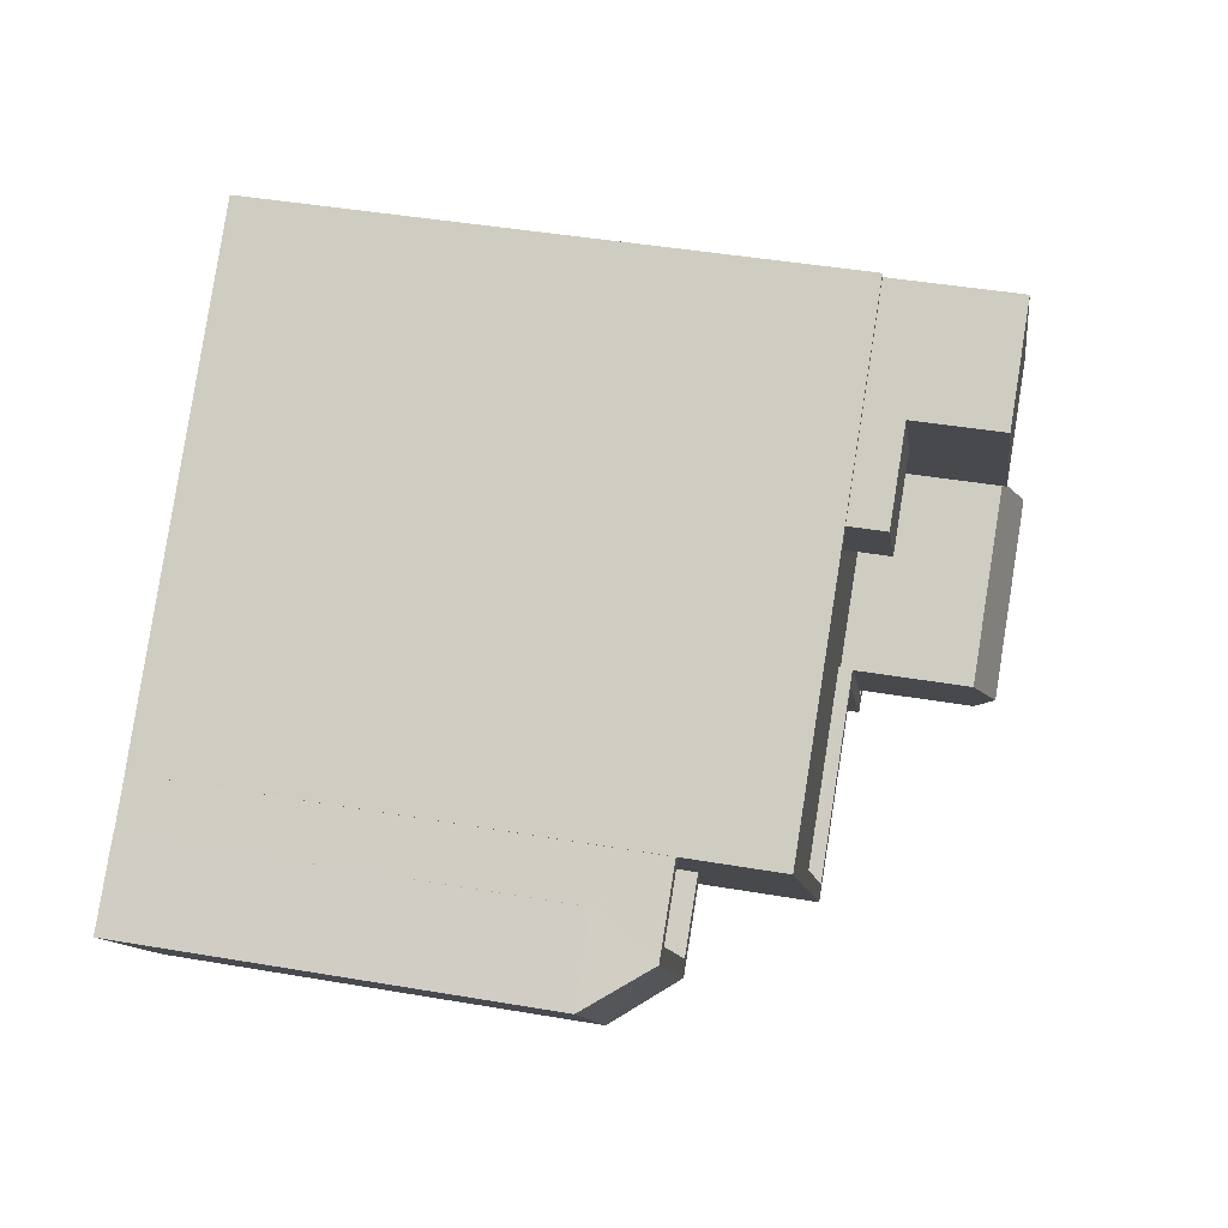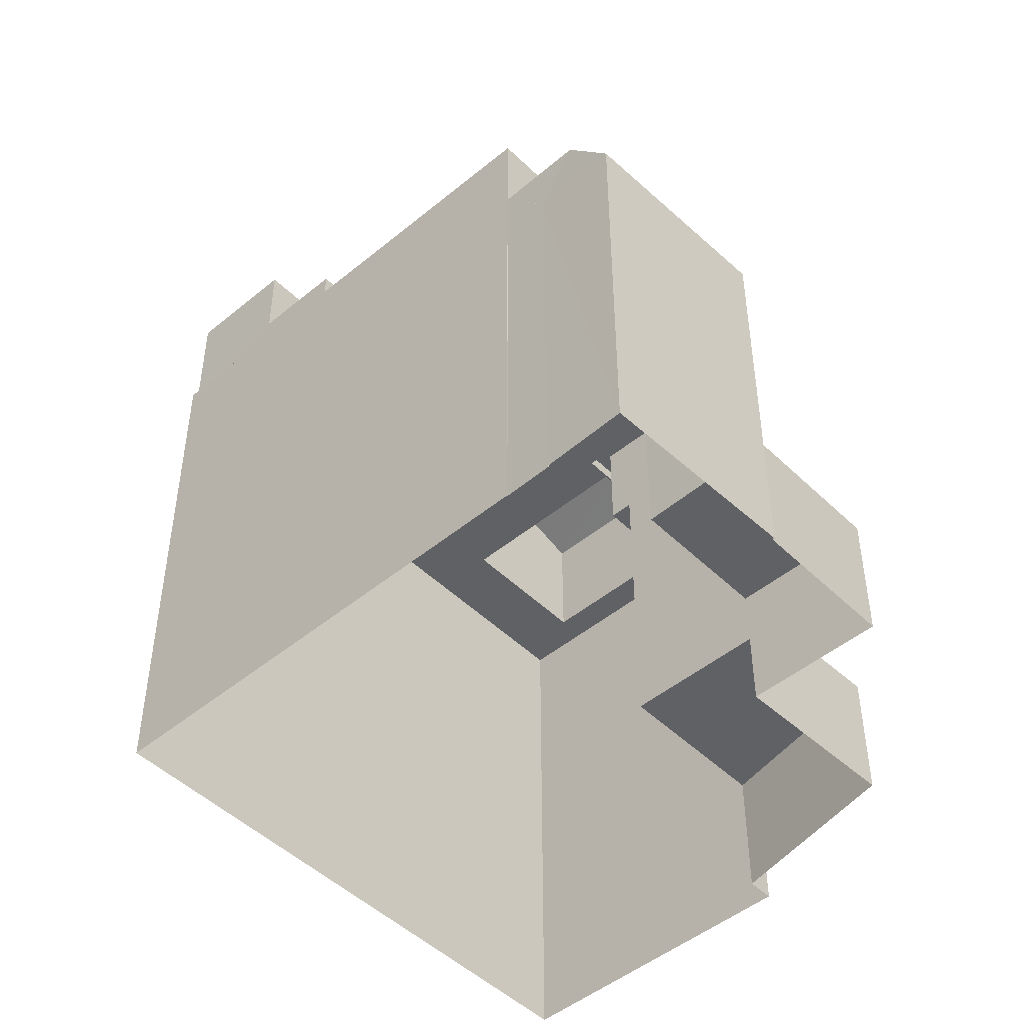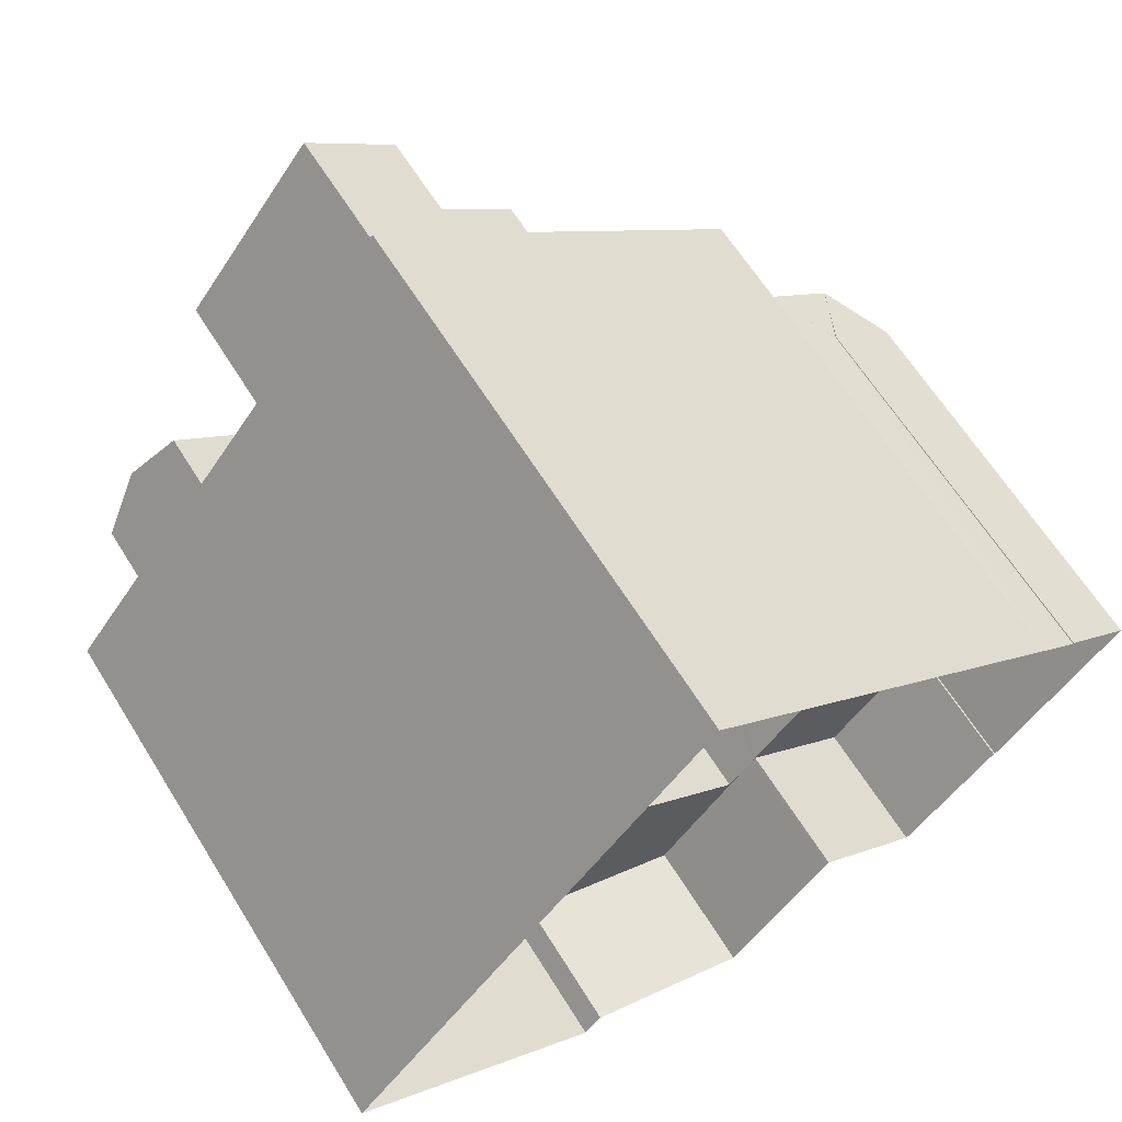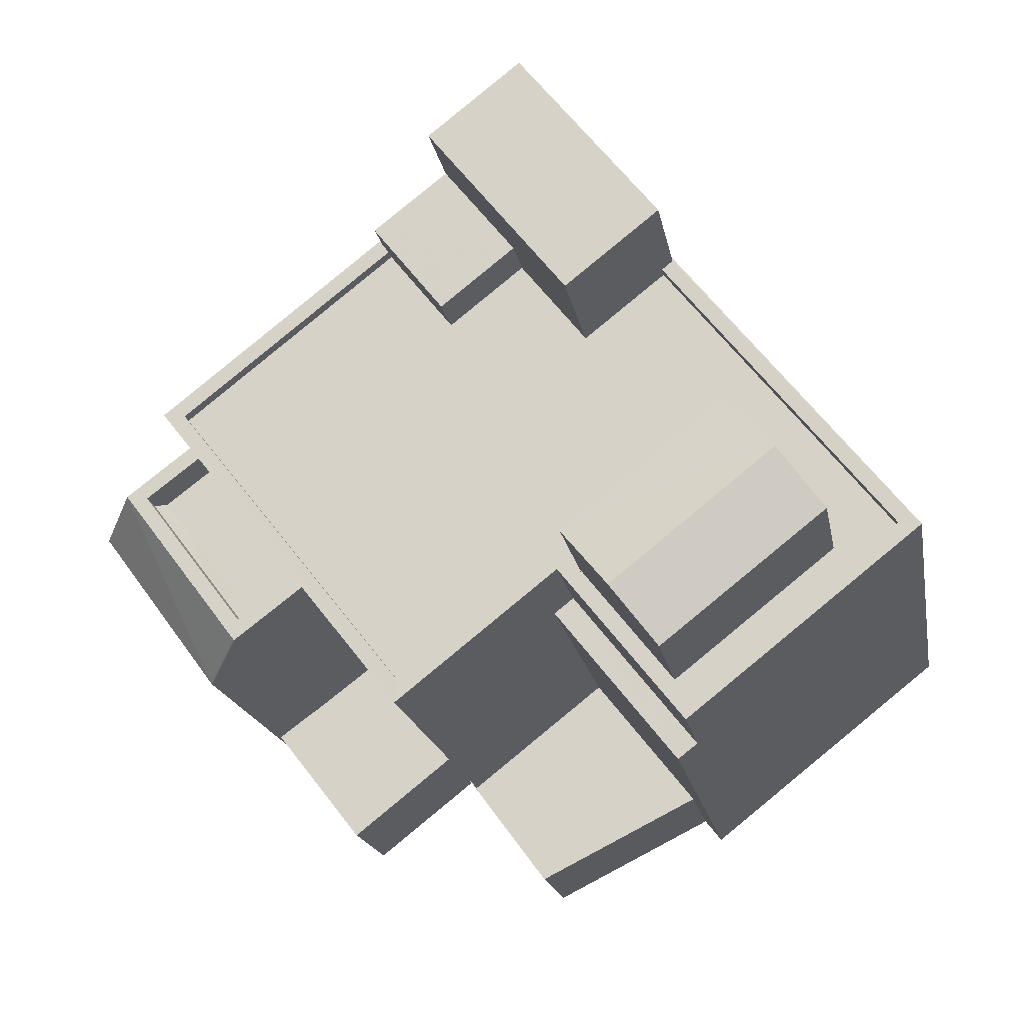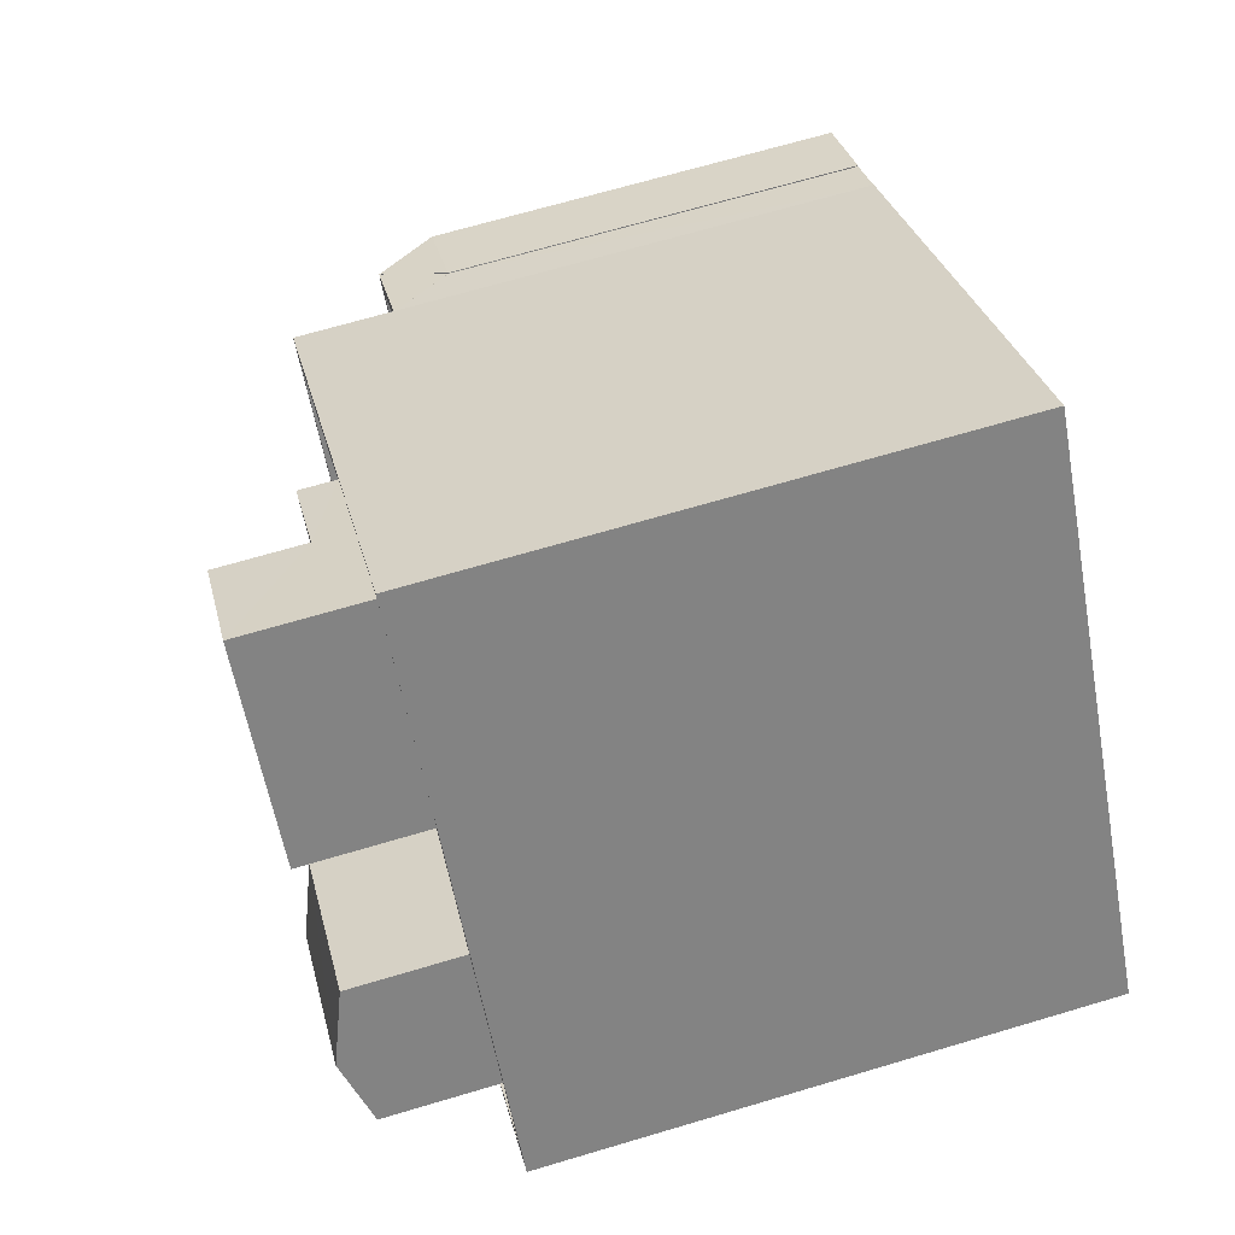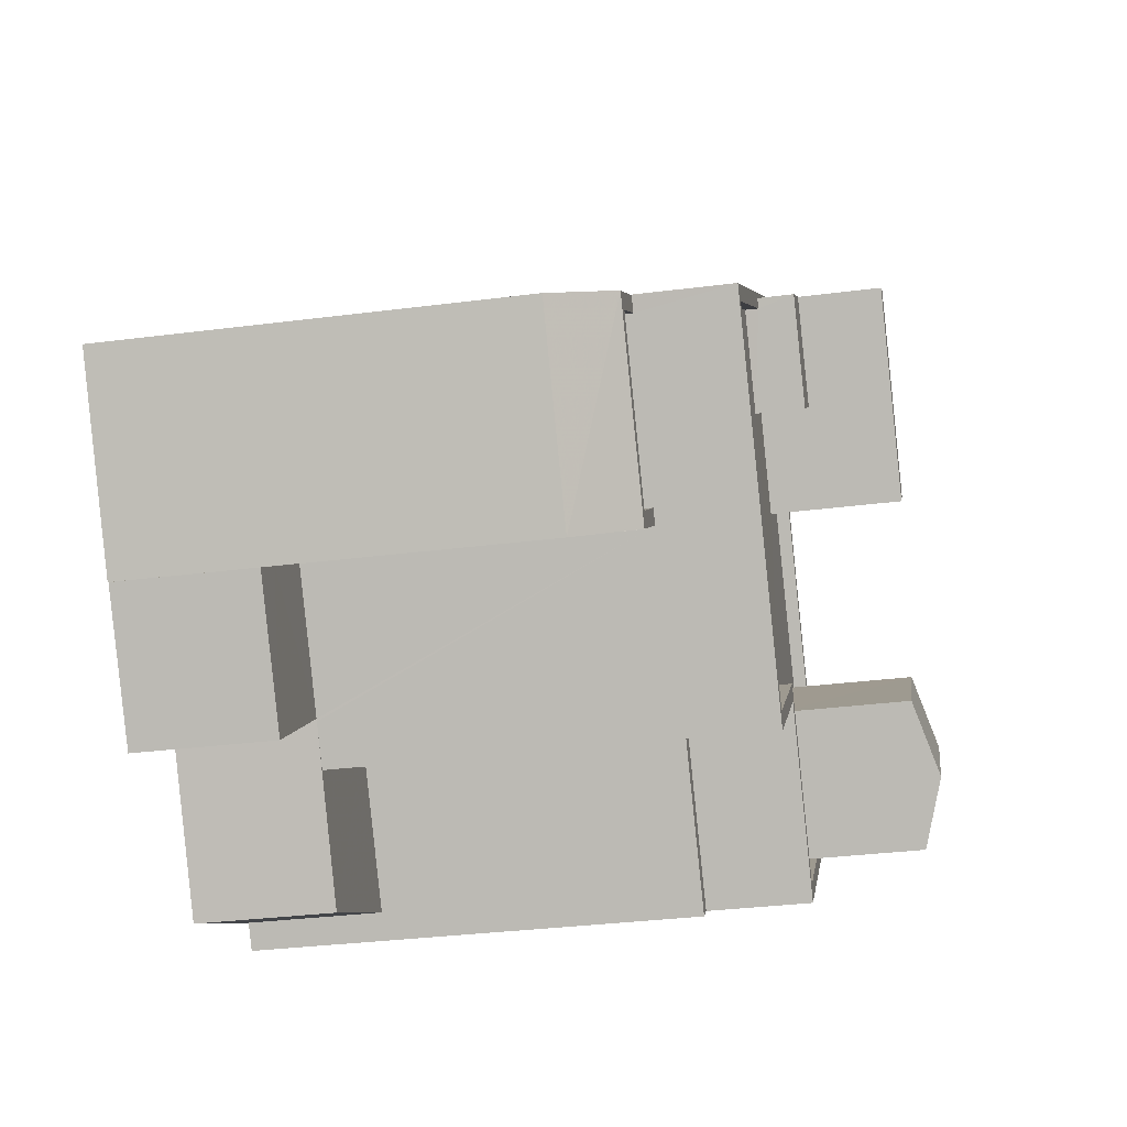
<metadata>
{"format":"obj","ext":"obj","renderer":"f3d","projection":"perspective","resolution":1024,"background":"white","views":[{"elev":43.3,"azim":-78.5,"up":"+Y"},{"elev":-48.0,"azim":-98.9,"up":"+Z"},{"elev":64.2,"azim":148.1,"up":"+Y"},{"elev":-18.1,"azim":10.2,"up":"+Y"},{"elev":68.7,"azim":73.5,"up":"+Y"},{"elev":-34.5,"azim":-80.3,"up":"+Y"}]}
</metadata>
<code>
v -9023 -3.688e+04 15.43
v -9028 -3.688e+04 15.43
v -9030 -3.687e+04 15.44
v -9028 -3.688e+04 15.43
v -9039 -3.688e+04 15.44
v -9038 -3.688e+04 15.44
v -9038 -3.688e+04 15.44
v -9037 -3.688e+04 15.44
v -9037 -3.688e+04 15.44
v -9037 -3.688e+04 15.44
v -9037 -3.688e+04 15.44
v -9033 -3.688e+04 15.44
v -9031 -3.688e+04 15.43
v -9033 -3.688e+04 15.44
v -9035 -3.688e+04 15.44
v -9030 -3.688e+04 24.02
v -9030 -3.688e+04 24.02
v -9028 -3.688e+04 24.02
v -9027 -3.688e+04 24.02
v -9030 -3.688e+04 18
v -9031 -3.688e+04 18
v -9028 -3.688e+04 18
v -9033 -3.688e+04 18.01
v -9033 -3.688e+04 18.01
v -9033 -3.688e+04 18.01
v -9035 -3.688e+04 18.01
v -9036 -3.688e+04 18.01
v -9035 -3.688e+04 18.01
v -9037 -3.688e+04 18.01
v -9036 -3.688e+04 18.01
v -9037 -3.688e+04 26.01
v -9033 -3.687e+04 26.01
v -9037 -3.688e+04 26.01
v -9030 -3.687e+04 26.01
v -9027 -3.688e+04 26
v -9023 -3.688e+04 26
v -9027 -3.688e+04 26
v -9030 -3.688e+04 26
v -9027 -3.687e+04 26
v -9030 -3.688e+04 26
v -9033 -3.687e+04 26.01
v -9023 -3.688e+04 26
v -9028 -3.687e+04 26
v -9030 -3.687e+04 26.01
v -9029 -3.688e+04 25.75
v -9029 -3.688e+04 25.75
v -9030 -3.688e+04 25.75
v -9033 -3.688e+04 25.76
v -9032 -3.687e+04 25.76
v -9037 -3.688e+04 25.76
v -9033 -3.687e+04 25.76
v -9028 -3.687e+04 25.75
v -9026 -3.688e+04 25.75
v -9025 -3.688e+04 25.75
v -9030 -3.687e+04 25.76
v -9029 -3.687e+04 25.76
v -9025 -3.688e+04 25.75
v -9023 -3.688e+04 25.75
v -9027 -3.688e+04 25.75
v -9027 -3.688e+04 25.75
v -9033 -3.688e+04 26.01
v -9033 -3.688e+04 26.01
v -9036 -3.688e+04 24.21
v -9036 -3.688e+04 24.21
v -9036 -3.688e+04 24.21
v -9039 -3.688e+04 24.21
v -9037 -3.688e+04 23.06
v -9039 -3.688e+04 23.06
v -9038 -3.688e+04 23.07
v -9038 -3.688e+04 23.06
v -9038 -3.688e+04 23.06
v -9036 -3.688e+04 23.41
v -9038 -3.688e+04 23.41
v -9037 -3.688e+04 23.72
v -9036 -3.688e+04 23.7
v -9038 -3.688e+04 23.72
v -9038 -3.688e+04 23.41
v -9035 -3.688e+04 24.21
v -9035 -3.688e+04 24.21
v -9036 -3.688e+04 24.21
v -9036 -3.688e+04 24.21
v -9038 -3.688e+04 24.21
v -9037 -3.688e+04 24.21
v -9037 -3.688e+04 24.21
v -9037 -3.688e+04 23.41
v -9035 -3.688e+04 23.41
v -9030 -3.687e+04 26.69
v -9033 -3.687e+04 26.69
v -9032 -3.687e+04 26.69
v -9032 -3.687e+04 26.69
v -9032 -3.687e+04 28.3
v -9029 -3.687e+04 28.3
v -9027 -3.687e+04 28.3
v -9030 -3.687e+04 28.3
v -9025 -3.688e+04 28.56
v -9028 -3.688e+04 28.56
v -9025 -3.688e+04 28.15
v -9027 -3.688e+04 28.15
v -9029 -3.688e+04 28.15
v -9026 -3.688e+04 28.15
v -9036 -3.688e+04 23.06
f 1 2 3
f 1 4 2
f 5 6 7
f 5 8 9
f 10 3 11
f 12 2 13
f 8 14 15
f 8 7 11
f 14 2 12
f 3 2 14
f 8 5 7
f 11 3 14
f 8 11 14
f 16 17 18
f 19 16 18
f 20 21 22
f 23 24 21
f 20 23 21
f 25 26 27
f 25 27 28
f 27 29 28
f 27 30 29
f 31 32 33
f 32 34 33
f 35 36 37
f 35 37 38
f 36 34 39
f 38 37 40
f 31 41 32
f 42 39 43
f 44 34 32
f 39 34 44
f 37 36 42
f 42 36 39
f 45 46 47
f 48 47 49
f 50 48 49
f 51 50 49
f 52 53 54
f 47 46 53
f 55 49 56
f 52 56 53
f 49 47 56
f 56 47 53
f 54 53 57
f 58 54 57
f 46 45 59
f 58 57 60
f 59 45 60
f 57 59 60
f 61 31 62
f 40 61 38
f 31 33 62
f 38 61 62
f 63 64 65
f 64 66 65
f 65 66 67
f 68 67 66
f 69 70 71
f 66 69 71
f 72 73 74
f 75 72 74
f 76 74 73
f 77 76 73
f 78 79 80
f 78 80 81
f 81 82 66
f 82 83 84
f 82 84 66
f 81 80 82
f 77 73 85
f 73 86 85
f 73 72 86
f 87 88 89
f 87 90 88
f 91 92 93
f 94 91 93
f 95 96 97
f 97 96 98
f 96 95 99
f 99 95 100
f 17 22 18
f 18 22 4
f 17 20 22
f 4 22 2
f 22 13 2
f 22 21 13
f 12 13 21
f 24 12 21
f 25 28 15
f 14 25 15
f 8 28 29
f 8 15 28
f 18 4 19
f 4 1 19
f 19 36 35
f 19 1 36
f 36 1 3
f 34 36 3
f 24 23 78
f 14 12 24
f 23 62 78
f 78 62 33
f 11 84 10
f 10 84 33
f 78 26 25
f 14 24 25
f 85 86 79
f 83 85 79
f 84 83 33
f 79 78 33
f 25 24 78
f 83 79 33
f 34 10 33
f 34 3 10
f 16 35 38
f 16 19 35
f 17 62 23
f 23 20 17
f 38 62 17
f 16 38 17
f 41 31 50
f 51 41 50
f 58 42 54
f 42 43 54
f 43 52 54
f 60 42 58
f 60 37 42
f 60 45 37
f 45 47 40
f 45 40 37
f 40 47 48
f 61 40 48
f 61 48 50
f 31 61 50
f 30 101 29
f 8 29 9
f 9 29 67
f 29 101 67
f 66 71 68
f 63 65 67
f 101 63 67
f 5 67 68
f 5 9 67
f 71 6 5
f 68 71 5
f 7 6 71
f 70 7 71
f 7 70 11
f 11 70 84
f 69 66 84
f 70 69 84
f 27 78 81
f 27 26 78
f 101 27 81
f 81 66 64
f 101 30 27
f 63 101 81
f 63 81 64
f 82 76 83
f 76 77 83
f 77 85 83
f 72 75 79
f 72 79 86
f 75 80 79
f 80 74 82
f 82 74 76
f 75 74 80
f 87 89 49
f 55 87 49
f 51 49 41
f 32 41 88
f 88 41 89
f 41 49 89
f 91 87 92
f 92 87 56
f 91 90 87
f 56 87 55
f 56 43 92
f 92 43 93
f 56 52 43
f 93 43 39
f 91 94 90
f 94 44 90
f 90 32 88
f 90 44 32
f 44 94 93
f 39 44 93
f 95 97 100
f 96 99 98
f 59 97 98
f 59 57 97
f 46 59 98
f 99 46 98
f 100 46 99
f 100 53 46
f 97 53 100
f 97 57 53

</code>
